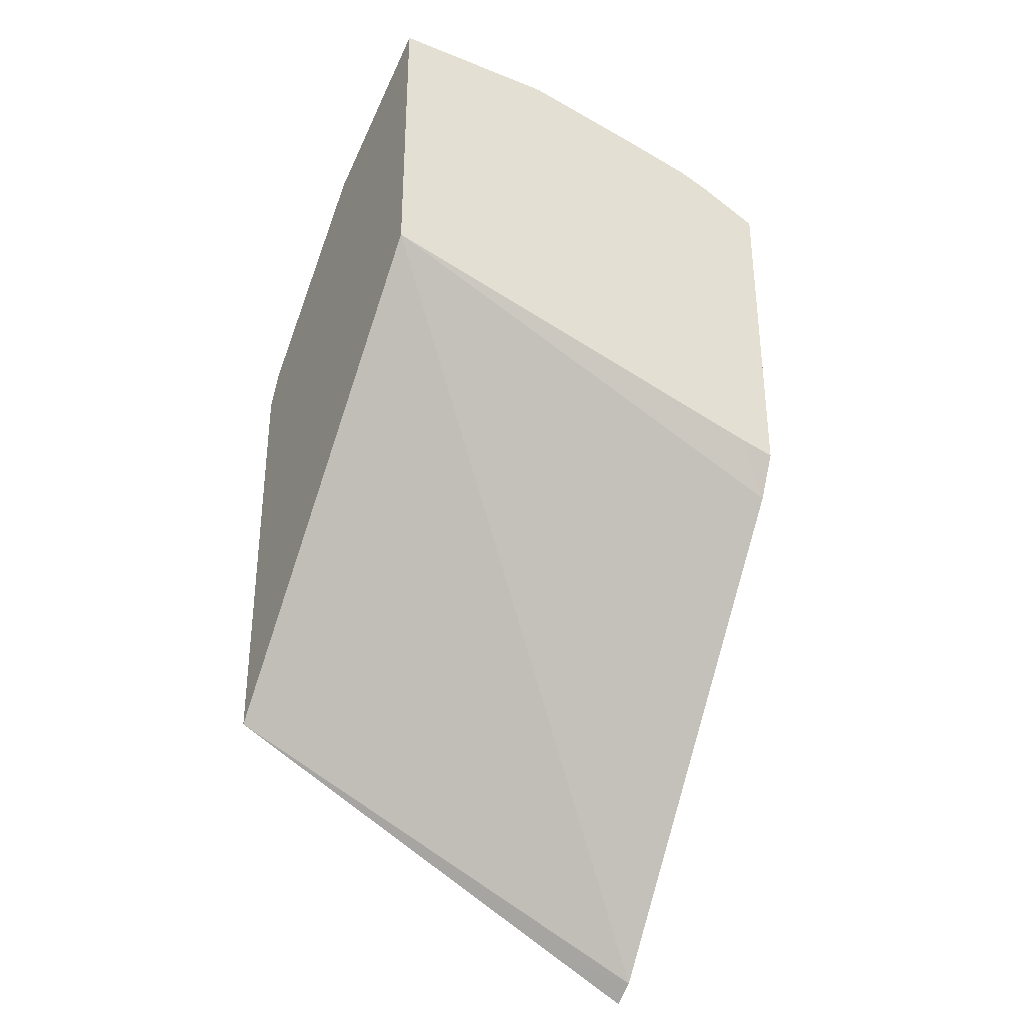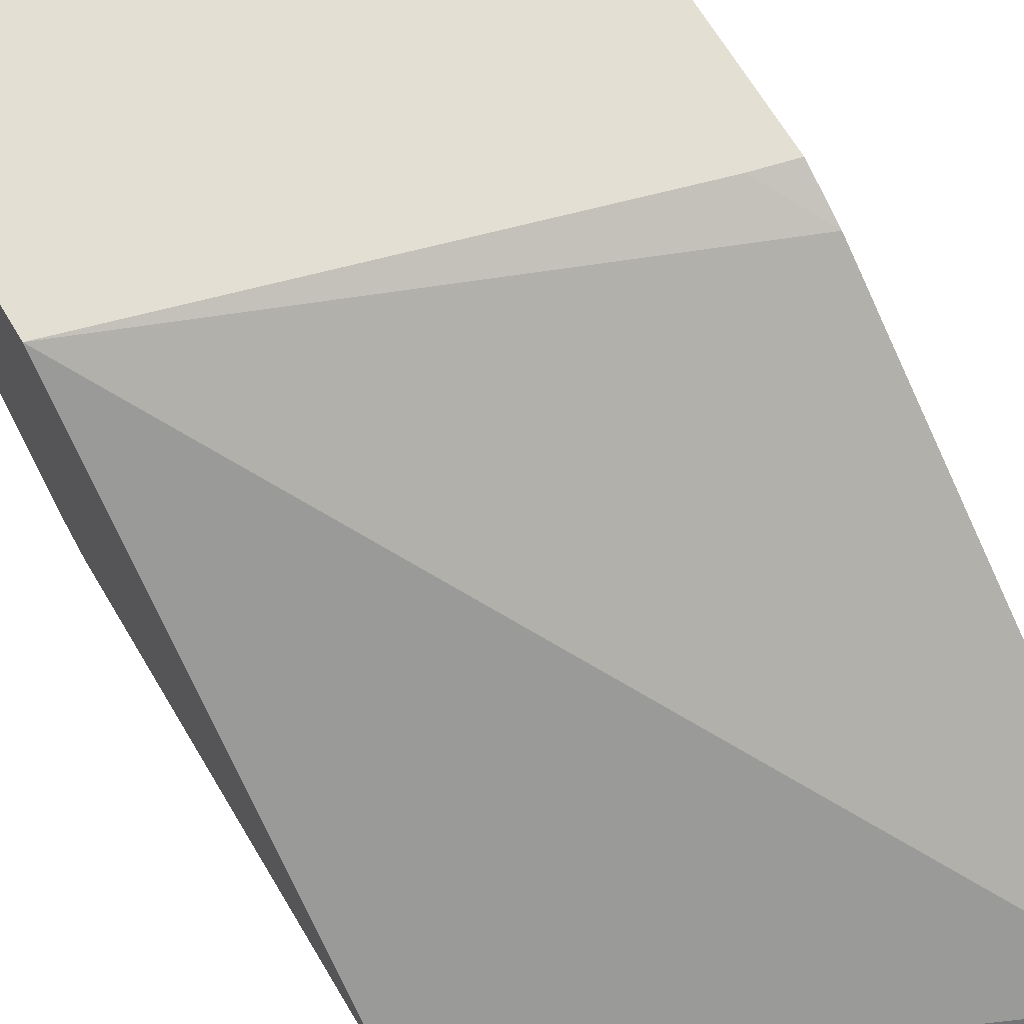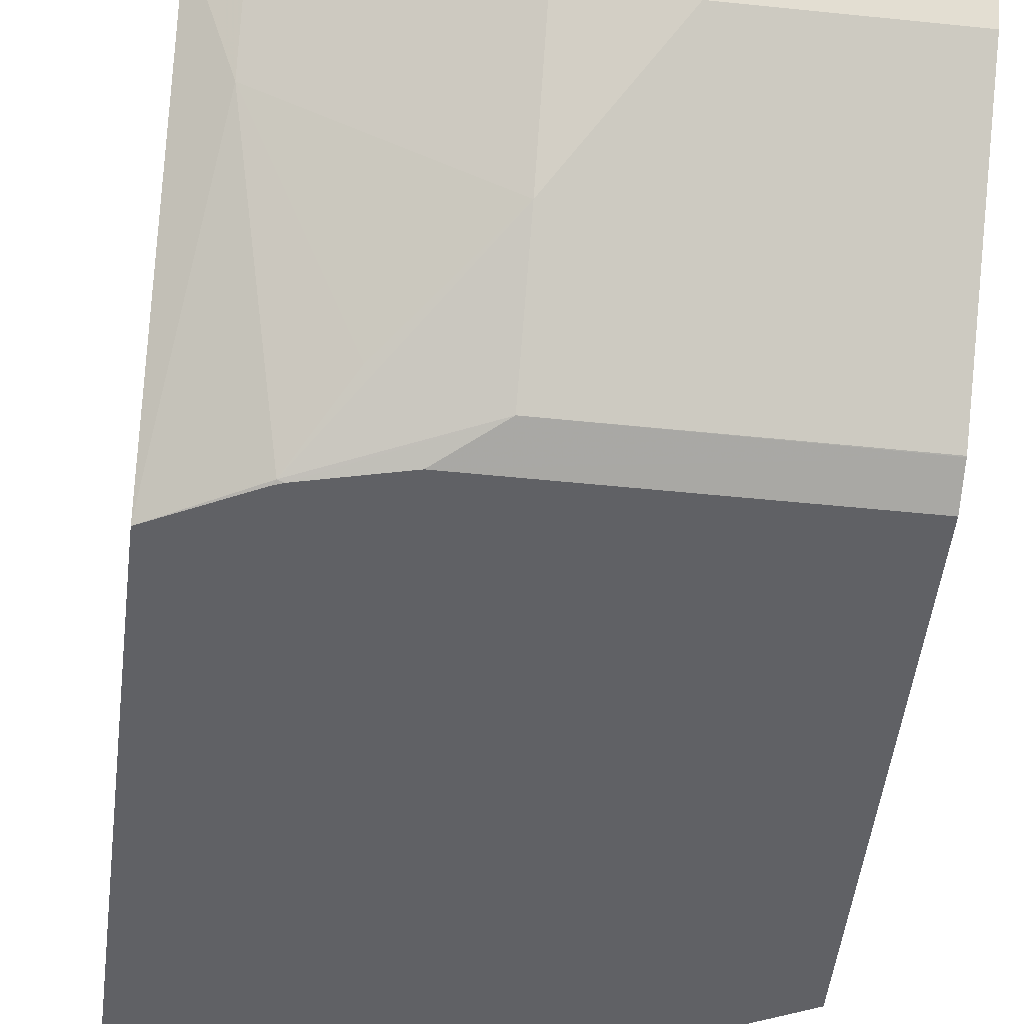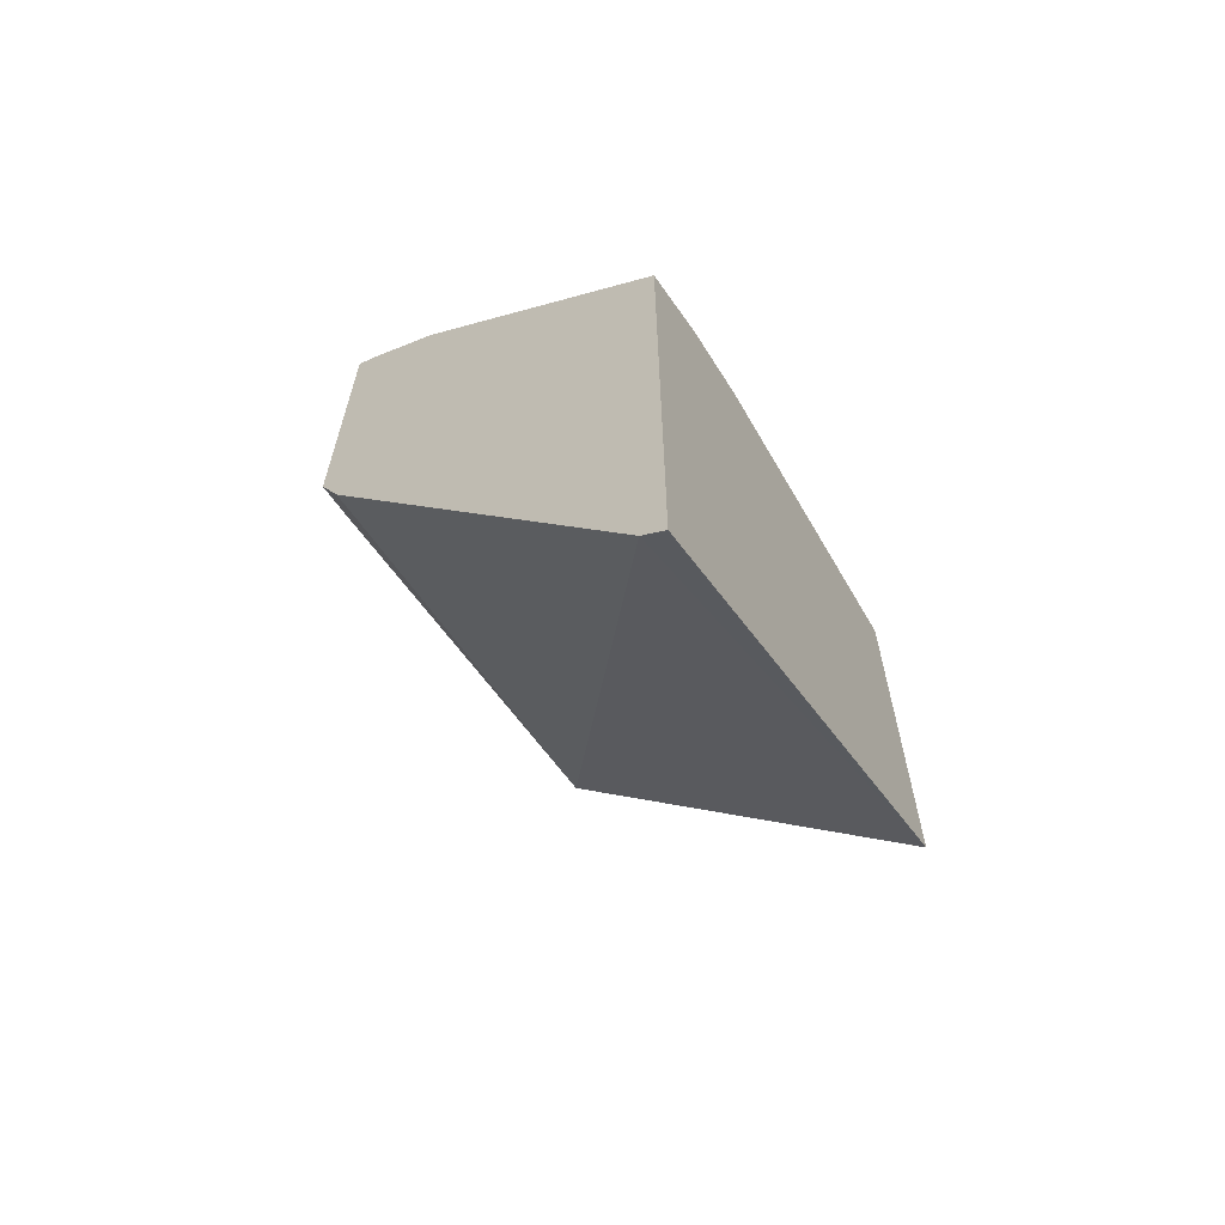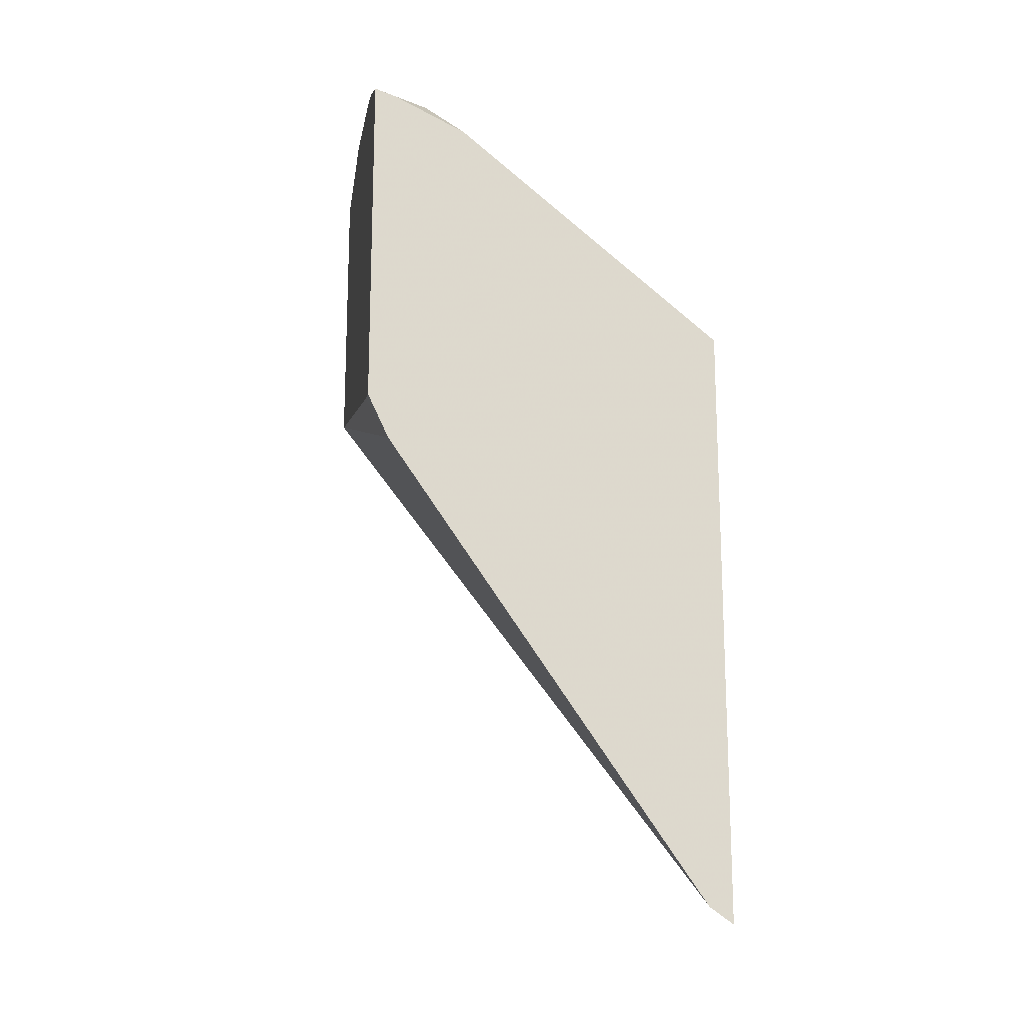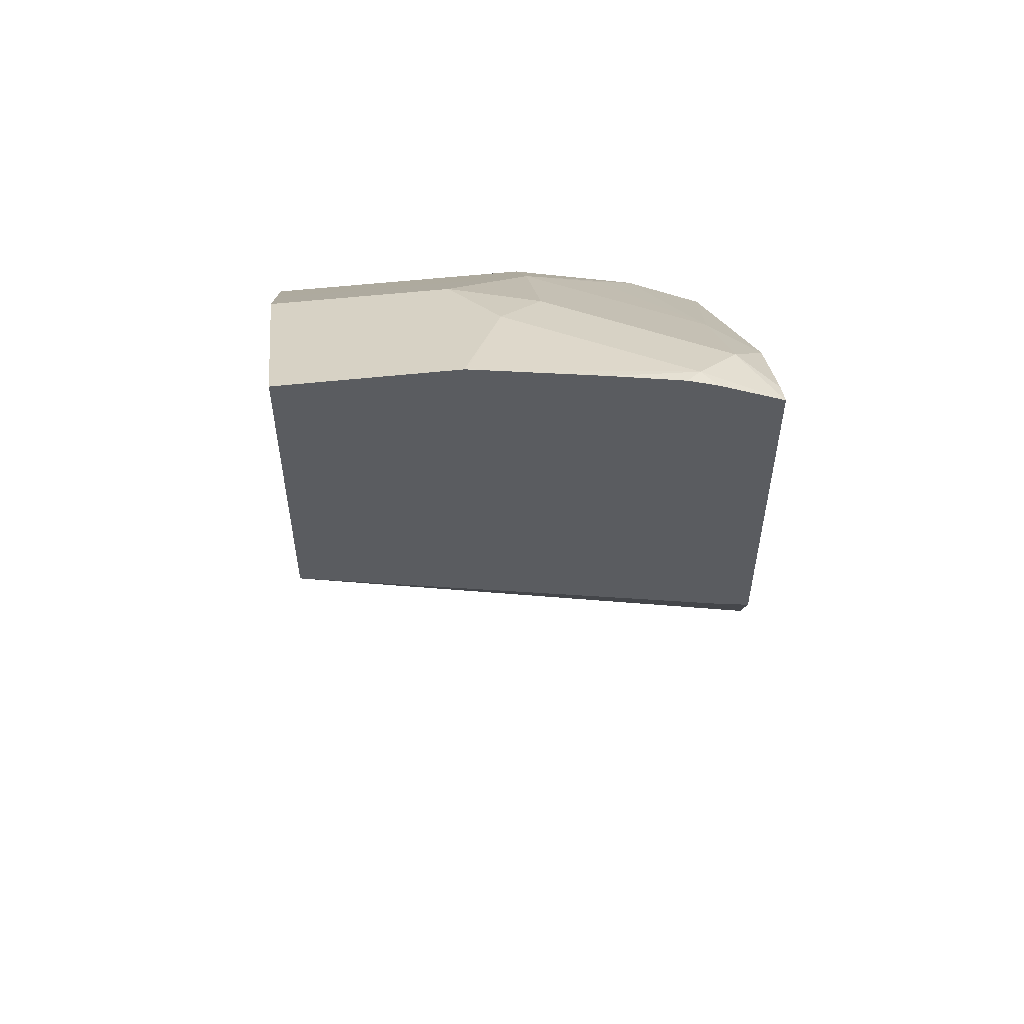
<metadata>
{"format":"obj","ext":"obj","renderer":"f3d","projection":"perspective","resolution":1024,"background":"white","views":[{"elev":-33.7,"azim":151.5,"up":"+Z"},{"elev":66.9,"azim":149.3,"up":"+Y"},{"elev":-48.2,"azim":-6.7,"up":"+Y"},{"elev":-64.5,"azim":-59.8,"up":"+Z"},{"elev":-17.4,"azim":-98.2,"up":"+Z"},{"elev":54.6,"azim":173.5,"up":"+Z"}]}
</metadata>
<code>
v -0.0009626 -0.39 0.5416
v -0.07557 -0.39 0.5416
v -0.0009626 -0.4155 0.5288
v -0.0009626 -0.39 0.4094
v -0.07642 -0.39 0.5415
v -0.09446 -0.4344 0.5194
v -0.07557 -0.4155 0.5288
v -0.0009626 -0.4659 0.5037
v -0.0009626 -0.5484 0.2253
v -0.205 -0.5383 0.1303
v -0.205 -0.3994 0.3319
v -0.1889 -0.39 0.3559
v -0.1318 -0.39 0.5299
v -0.17 -0.3966 0.5194
v -0.1889 -0.4155 0.5052
v -0.1133 -0.4533 0.5052
v -0.07557 -0.4659 0.5037
v -0.0009626 -0.5037 0.4659
v -0.1714 -0.5484 0.1399
v -0.0009626 -0.5484 0.4141
v -0.205 -0.5484 0.1232
v -0.205 -0.39 0.352
v -0.1634 -0.39 0.5227
v -0.1766 -0.39 0.5177
v -0.205 -0.39 0.5045
v -0.205 -0.3994 0.5012
v -0.205 -0.4155 0.4932
v -0.205 -0.4316 0.4851
v -0.1889 -0.4659 0.4659
v -0.1133 -0.5037 0.4659
v -0.0009626 -0.5414 0.4281
v -0.0009626 -0.5416 0.4278
v -0.1343 -0.5484 0.4141
v -0.205 -0.5484 0.387
v -0.17 -0.5477 0.406
v -0.1511 -0.5288 0.4297
v -0.1133 -0.5414 0.4281
v -0.1679 -0.5484 0.4057
v -0.1714 -0.5484 0.4043
f 15 26 27
f 15 25 26
f 14 25 15
f 14 24 25
f 14 23 24
f 13 23 14
f 11 22 12
f 10 27 26
f 10 25 22
f 10 26 25
f 10 28 27
f 10 34 28
f 10 21 34
f 10 19 21
f 15 27 28
f 10 22 11
f 15 28 29
f 29 36 30
f 15 30 16
f 9 21 19
f 35 39 38
f 34 39 35
f 33 37 38
f 35 38 37
f 31 37 32
f 30 35 37
f 30 36 35
f 29 34 35
f 29 35 36
f 28 34 29
f 20 32 33
f 18 37 31
f 18 30 37
f 16 30 17
f 15 29 30
f 9 34 21
f 32 37 33
f 9 38 39
f 1 23 13
f 1 24 23
f 1 25 24
f 1 22 25
f 1 12 22
f 1 4 12
f 1 20 9
f 1 32 20
f 1 31 32
f 1 18 31
f 1 8 18
f 1 3 8
f 1 7 3
f 1 2 7
f 9 39 34
f 1 13 5
f 1 5 2
f 1 9 4
f 2 6 7
f 2 5 6
f 9 20 33
f 9 19 10
f 8 30 18
f 8 17 30
f 6 17 7
f 6 16 17
f 6 15 16
f 9 33 38
f 5 14 6
f 5 13 14
f 4 11 12
f 4 10 11
f 4 9 10
f 3 17 8
f 3 7 17
f 6 14 15

</code>
